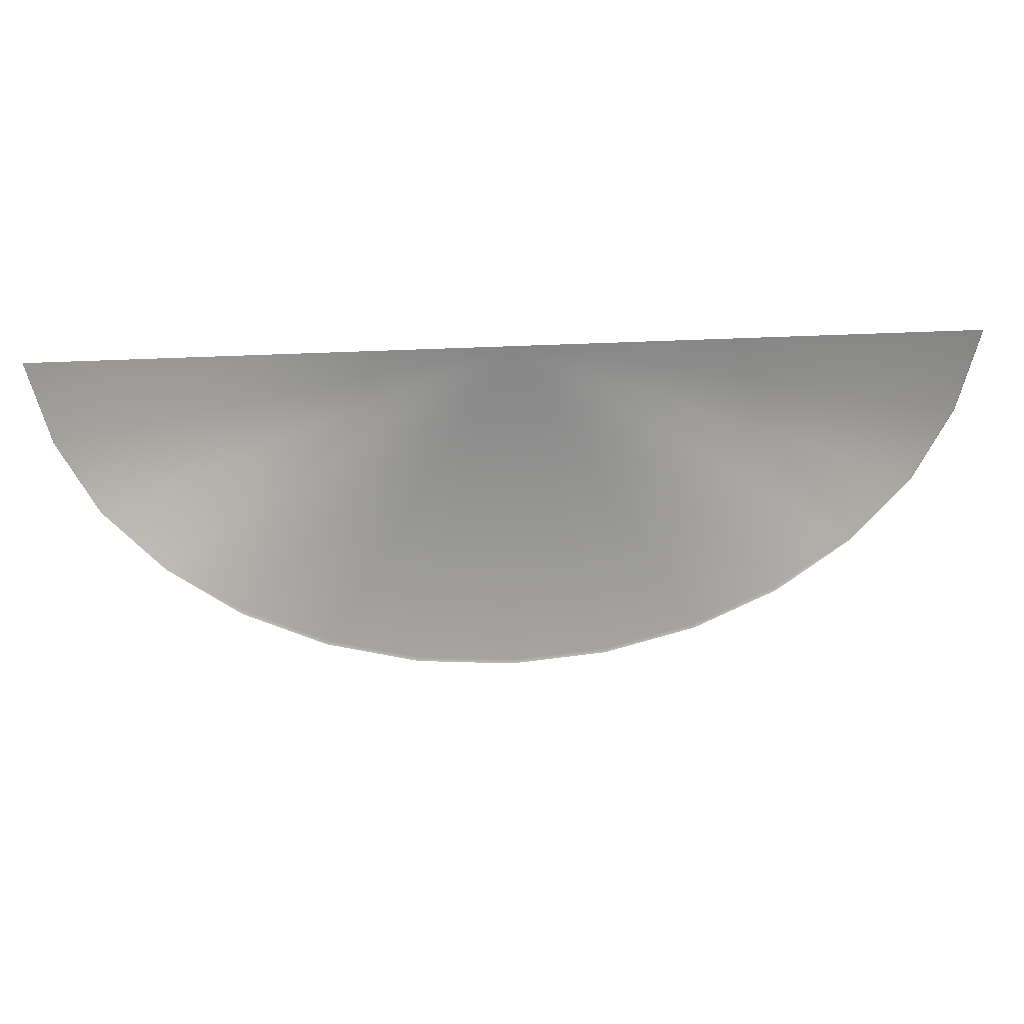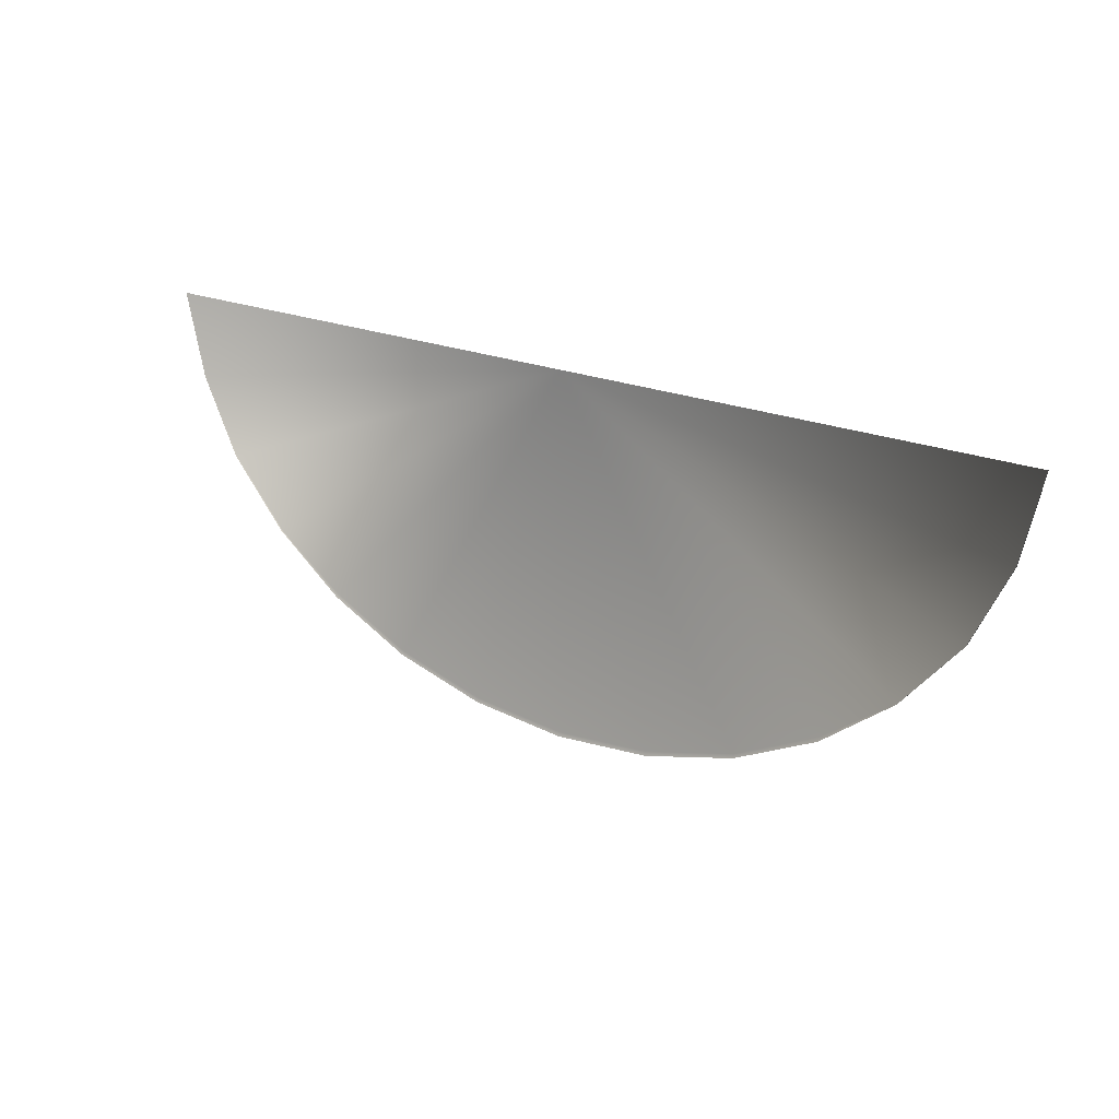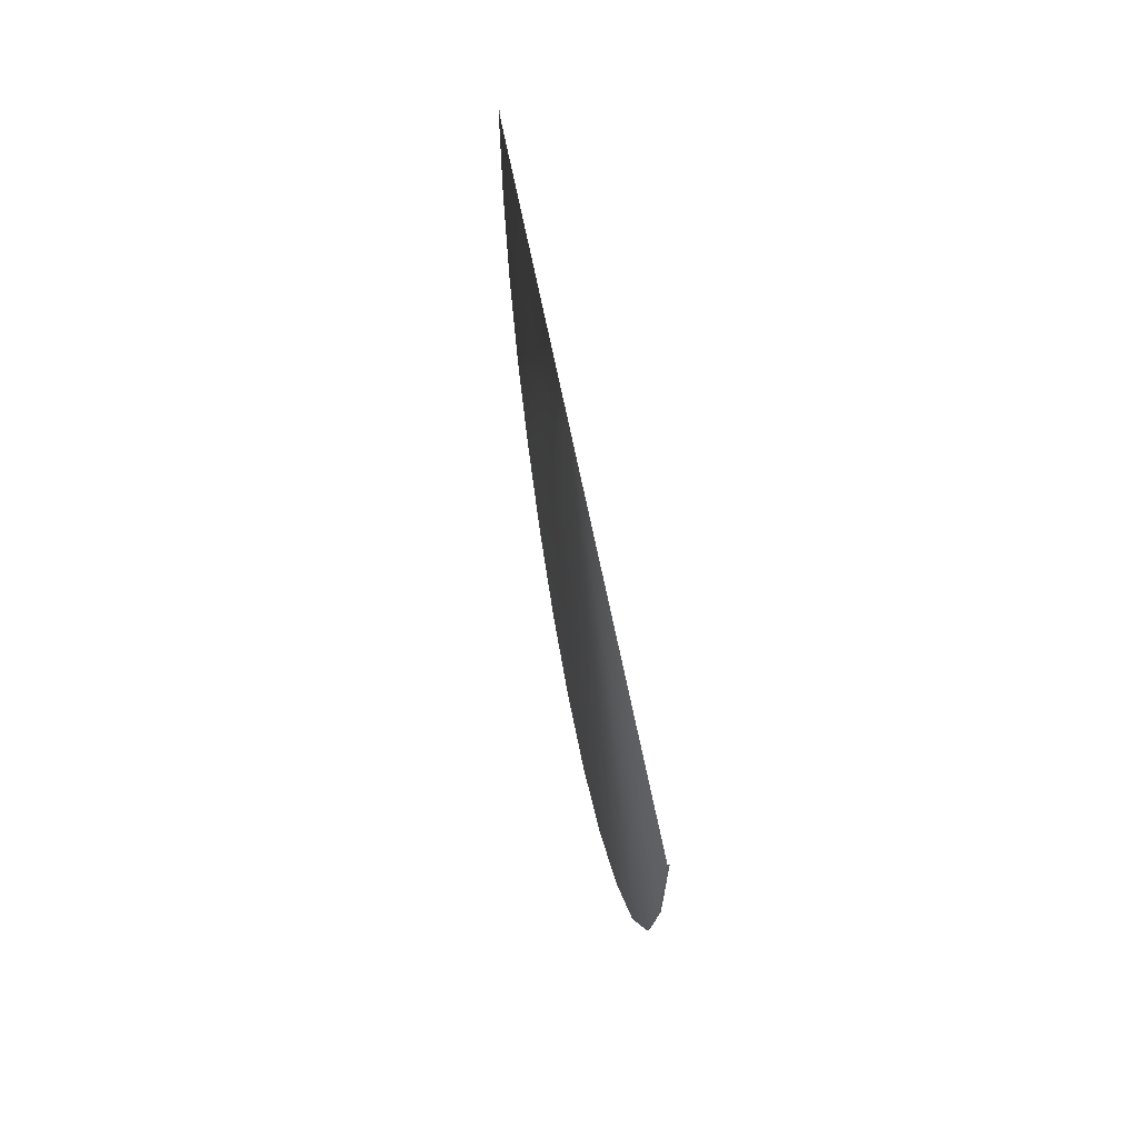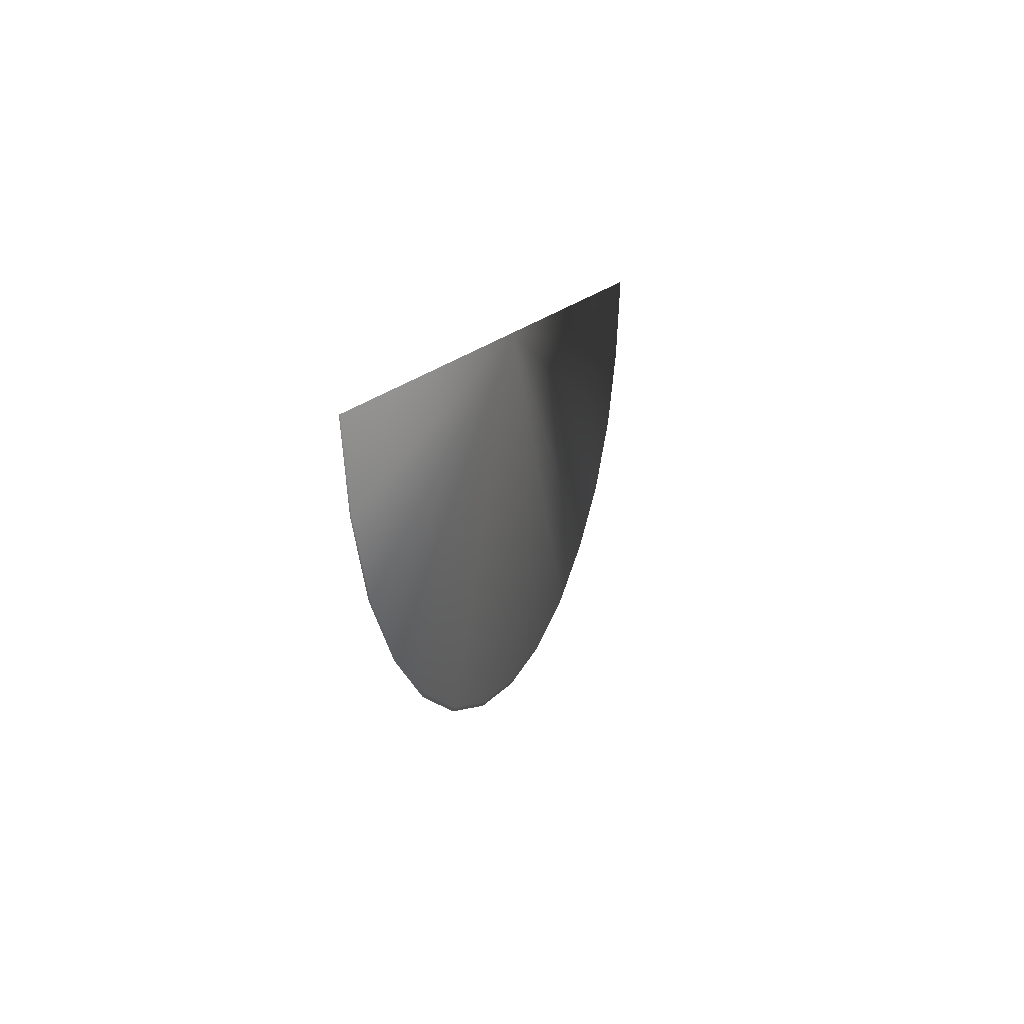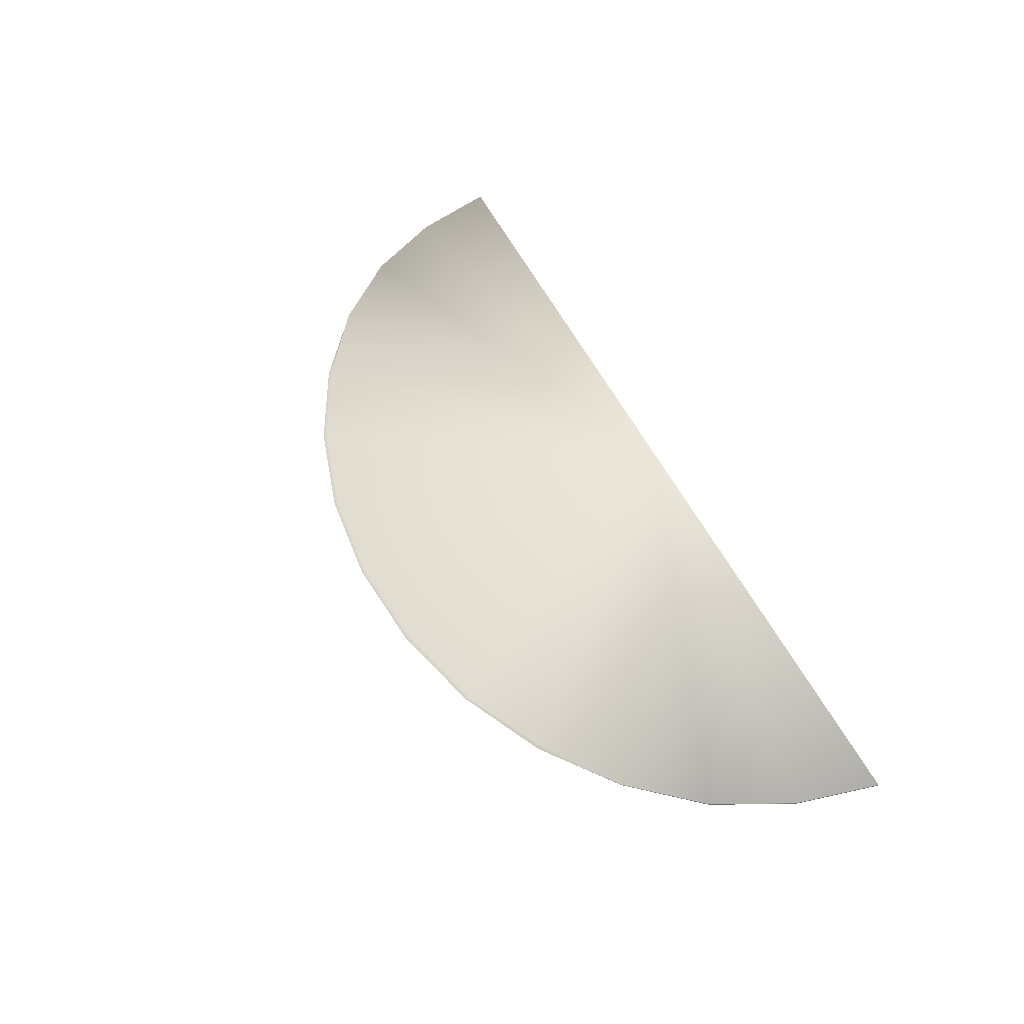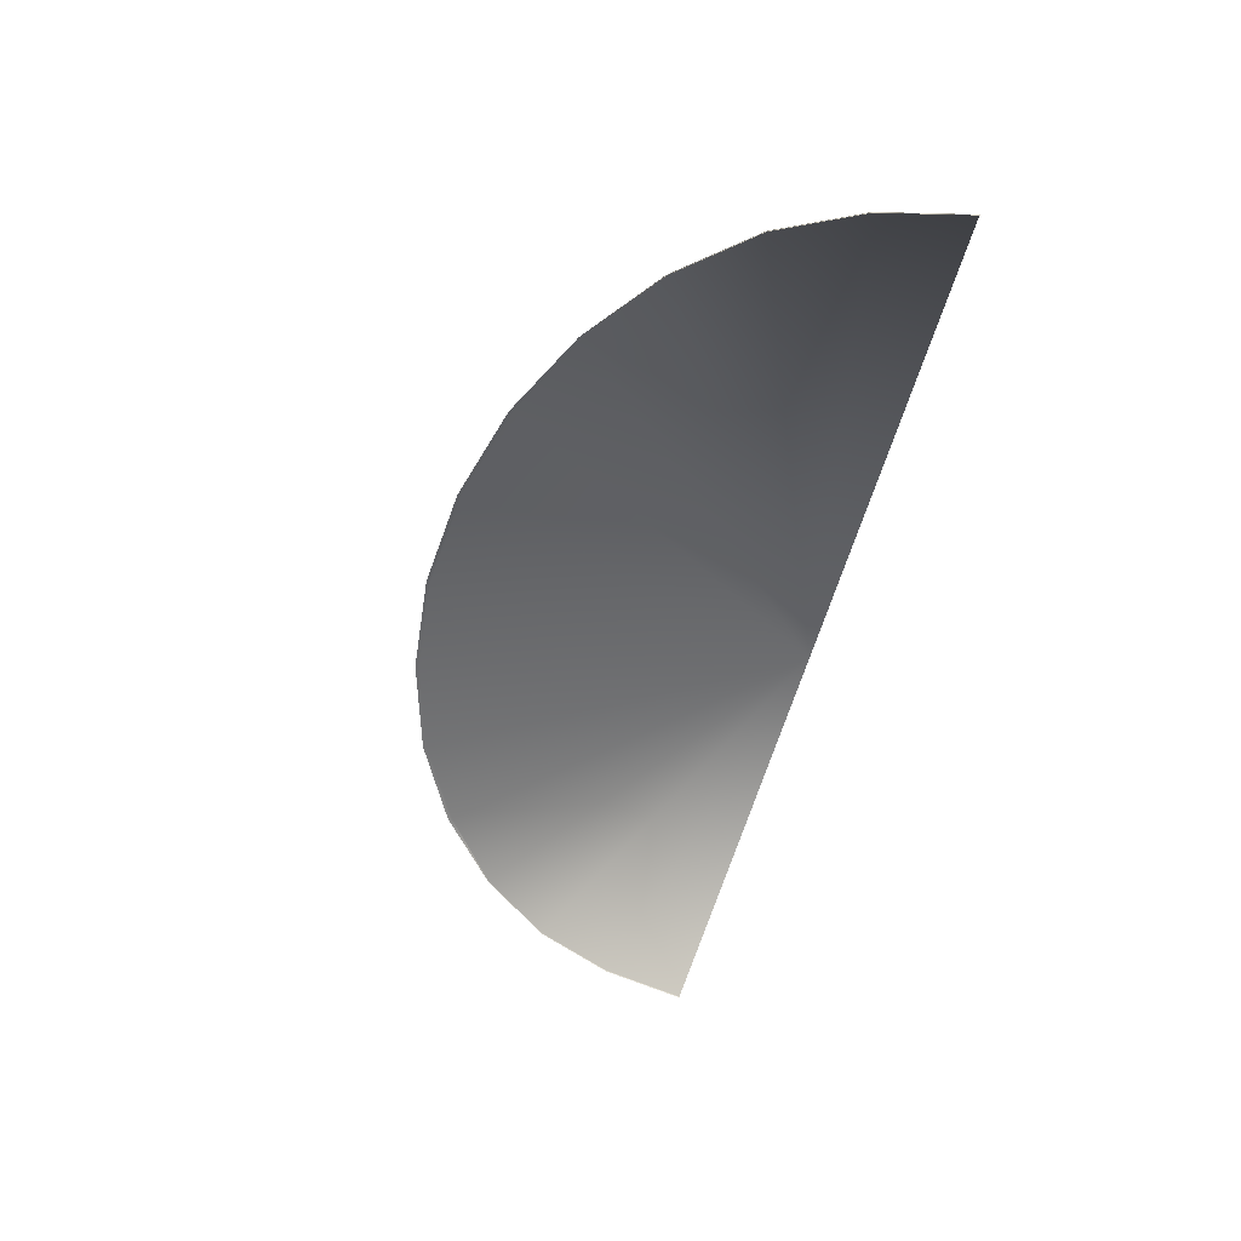
<metadata>
{"format":"obj","ext":"obj","renderer":"f3d","projection":"perspective","resolution":1024,"background":"white","views":[{"elev":28.8,"azim":-4.9,"up":"+Z"},{"elev":21.8,"azim":35.7,"up":"+Z"},{"elev":46.3,"azim":-98.6,"up":"+Z"},{"elev":13.3,"azim":106.4,"up":"+Z"},{"elev":54.5,"azim":-116.1,"up":"+Y"},{"elev":-53.9,"azim":-104.2,"up":"+Y"}]}
</metadata>
<code>
g floor_house_carpet
v 3.195 0.01202 0.358
v 3.31 0.01202 0.869
v 0.5149 0.01202 0.869
v 0.5149 0.01202 -1.3
v 0.5149 0.01202 0.869
v -0.07875 0.01202 -1.247
v 1.109 0.01202 -1.247
v 0.5149 0.01202 0.869
v 0.5149 0.01202 -1.3
v 1.675 0.01202 -1.092
v 0.5149 0.01202 0.869
v 1.109 0.01202 -1.247
v 2.186 0.01202 -0.8406
v 0.5149 0.01202 0.869
v 1.675 0.01202 -1.092
v 2.623 0.01202 -0.5257
v 0.5149 0.01202 0.869
v 2.186 0.01202 -0.8406
v 2.972 0.01202 -0.1129
v 0.5149 0.01202 0.869
v 2.623 0.01202 -0.5257
v 3.195 0.01202 0.358
v 0.5149 0.01202 0.869
v 2.972 0.01202 -0.1129
v -0.07875 0.01202 -1.247
v 0.5149 0.01202 0.869
v -0.6447 0.01202 -1.092
v -0.6447 0.01202 -1.092
v 0.5149 0.01202 0.869
v -1.156 0.01202 -0.8406
v -1.156 0.01202 -0.8406
v 0.5149 0.01202 0.869
v -1.593 0.01202 -0.5257
v -1.593 0.01202 -0.5257
v 0.5149 0.01202 0.869
v -1.942 0.01202 -0.1129
v -1.942 0.01202 -0.1129
v 0.5149 0.01202 0.869
v -2.165 0.01202 0.358
v -2.165 0.01202 0.358
v 0.5149 0.01202 0.869
v -2.281 0.01202 0.869
v 3.31 0.002493 0.869
v 3.31 0.01202 0.869
v 3.195 0.01202 0.358
v 3.195 0.002493 0.358
v 3.195 0.002493 0.358
v 3.195 0.01202 0.358
v 2.972 0.01202 -0.1129
v 2.972 0.002493 -0.1129
v 2.972 0.002493 -0.1129
v 2.972 0.01202 -0.1129
v 2.623 0.01202 -0.5257
v 2.623 0.002493 -0.5257
v 2.623 0.002493 -0.5257
v 2.623 0.01202 -0.5257
v 2.186 0.01202 -0.8406
v 2.187 0.002493 -0.8644
v 2.187 0.002493 -0.8644
v 2.186 0.01202 -0.8406
v 1.675 0.01202 -1.092
v 1.675 0.002493 -1.116
v 1.675 0.002493 -1.116
v 1.675 0.01202 -1.092
v 1.109 0.01202 -1.247
v 1.109 0.002493 -1.271
v 1.109 0.002493 -1.271
v 1.109 0.01202 -1.247
v 0.5149 0.01202 -1.3
v 0.5149 0.002493 -1.323
v 0.5149 0.002493 -1.323
v 0.5149 0.01202 -1.3
v -0.07875 0.01202 -1.247
v -0.07879 0.002493 -1.271
v -0.07879 0.002493 -1.271
v -0.07875 0.01202 -1.247
v -0.6447 0.01202 -1.092
v -0.645 0.002493 -1.116
v -0.645 0.002493 -1.116
v -0.6447 0.01202 -1.092
v -1.156 0.01202 -0.8406
v -1.157 0.002493 -0.8644
v -1.157 0.002493 -0.8644
v -1.156 0.01202 -0.8406
v -1.593 0.01202 -0.5257
v -1.593 0.002493 -0.5257
v -1.593 0.002493 -0.5257
v -1.593 0.01202 -0.5257
v -1.942 0.01202 -0.1129
v -1.942 0.002493 -0.1129
v -1.942 0.002493 -0.1129
v -1.942 0.01202 -0.1129
v -2.165 0.01202 0.358
v -2.165 0.002493 0.358
v -2.165 0.002493 0.358
v -2.165 0.01202 0.358
v -2.281 0.01202 0.869
v -2.281 0.002493 0.869
g floor_house_carpet_0
f 3 2 1
f 6 5 4
f 9 8 7
f 12 11 10
f 15 14 13
f 18 17 16
f 21 20 19
f 24 23 22
f 27 26 25
f 30 29 28
f 33 32 31
f 36 35 34
f 39 38 37
f 42 41 40
f 45 44 43
f 46 45 43
f 49 48 47
f 50 49 47
f 53 52 51
f 54 53 51
f 57 56 55
f 58 57 55
f 61 60 59
f 62 61 59
f 65 64 63
f 66 65 63
f 69 68 67
f 70 69 67
f 73 72 71
f 74 73 71
f 77 76 75
f 78 77 75
f 81 80 79
f 82 81 79
f 85 84 83
f 86 85 83
f 89 88 87
f 90 89 87
f 93 92 91
f 94 93 91
f 97 96 95
f 98 97 95

</code>
